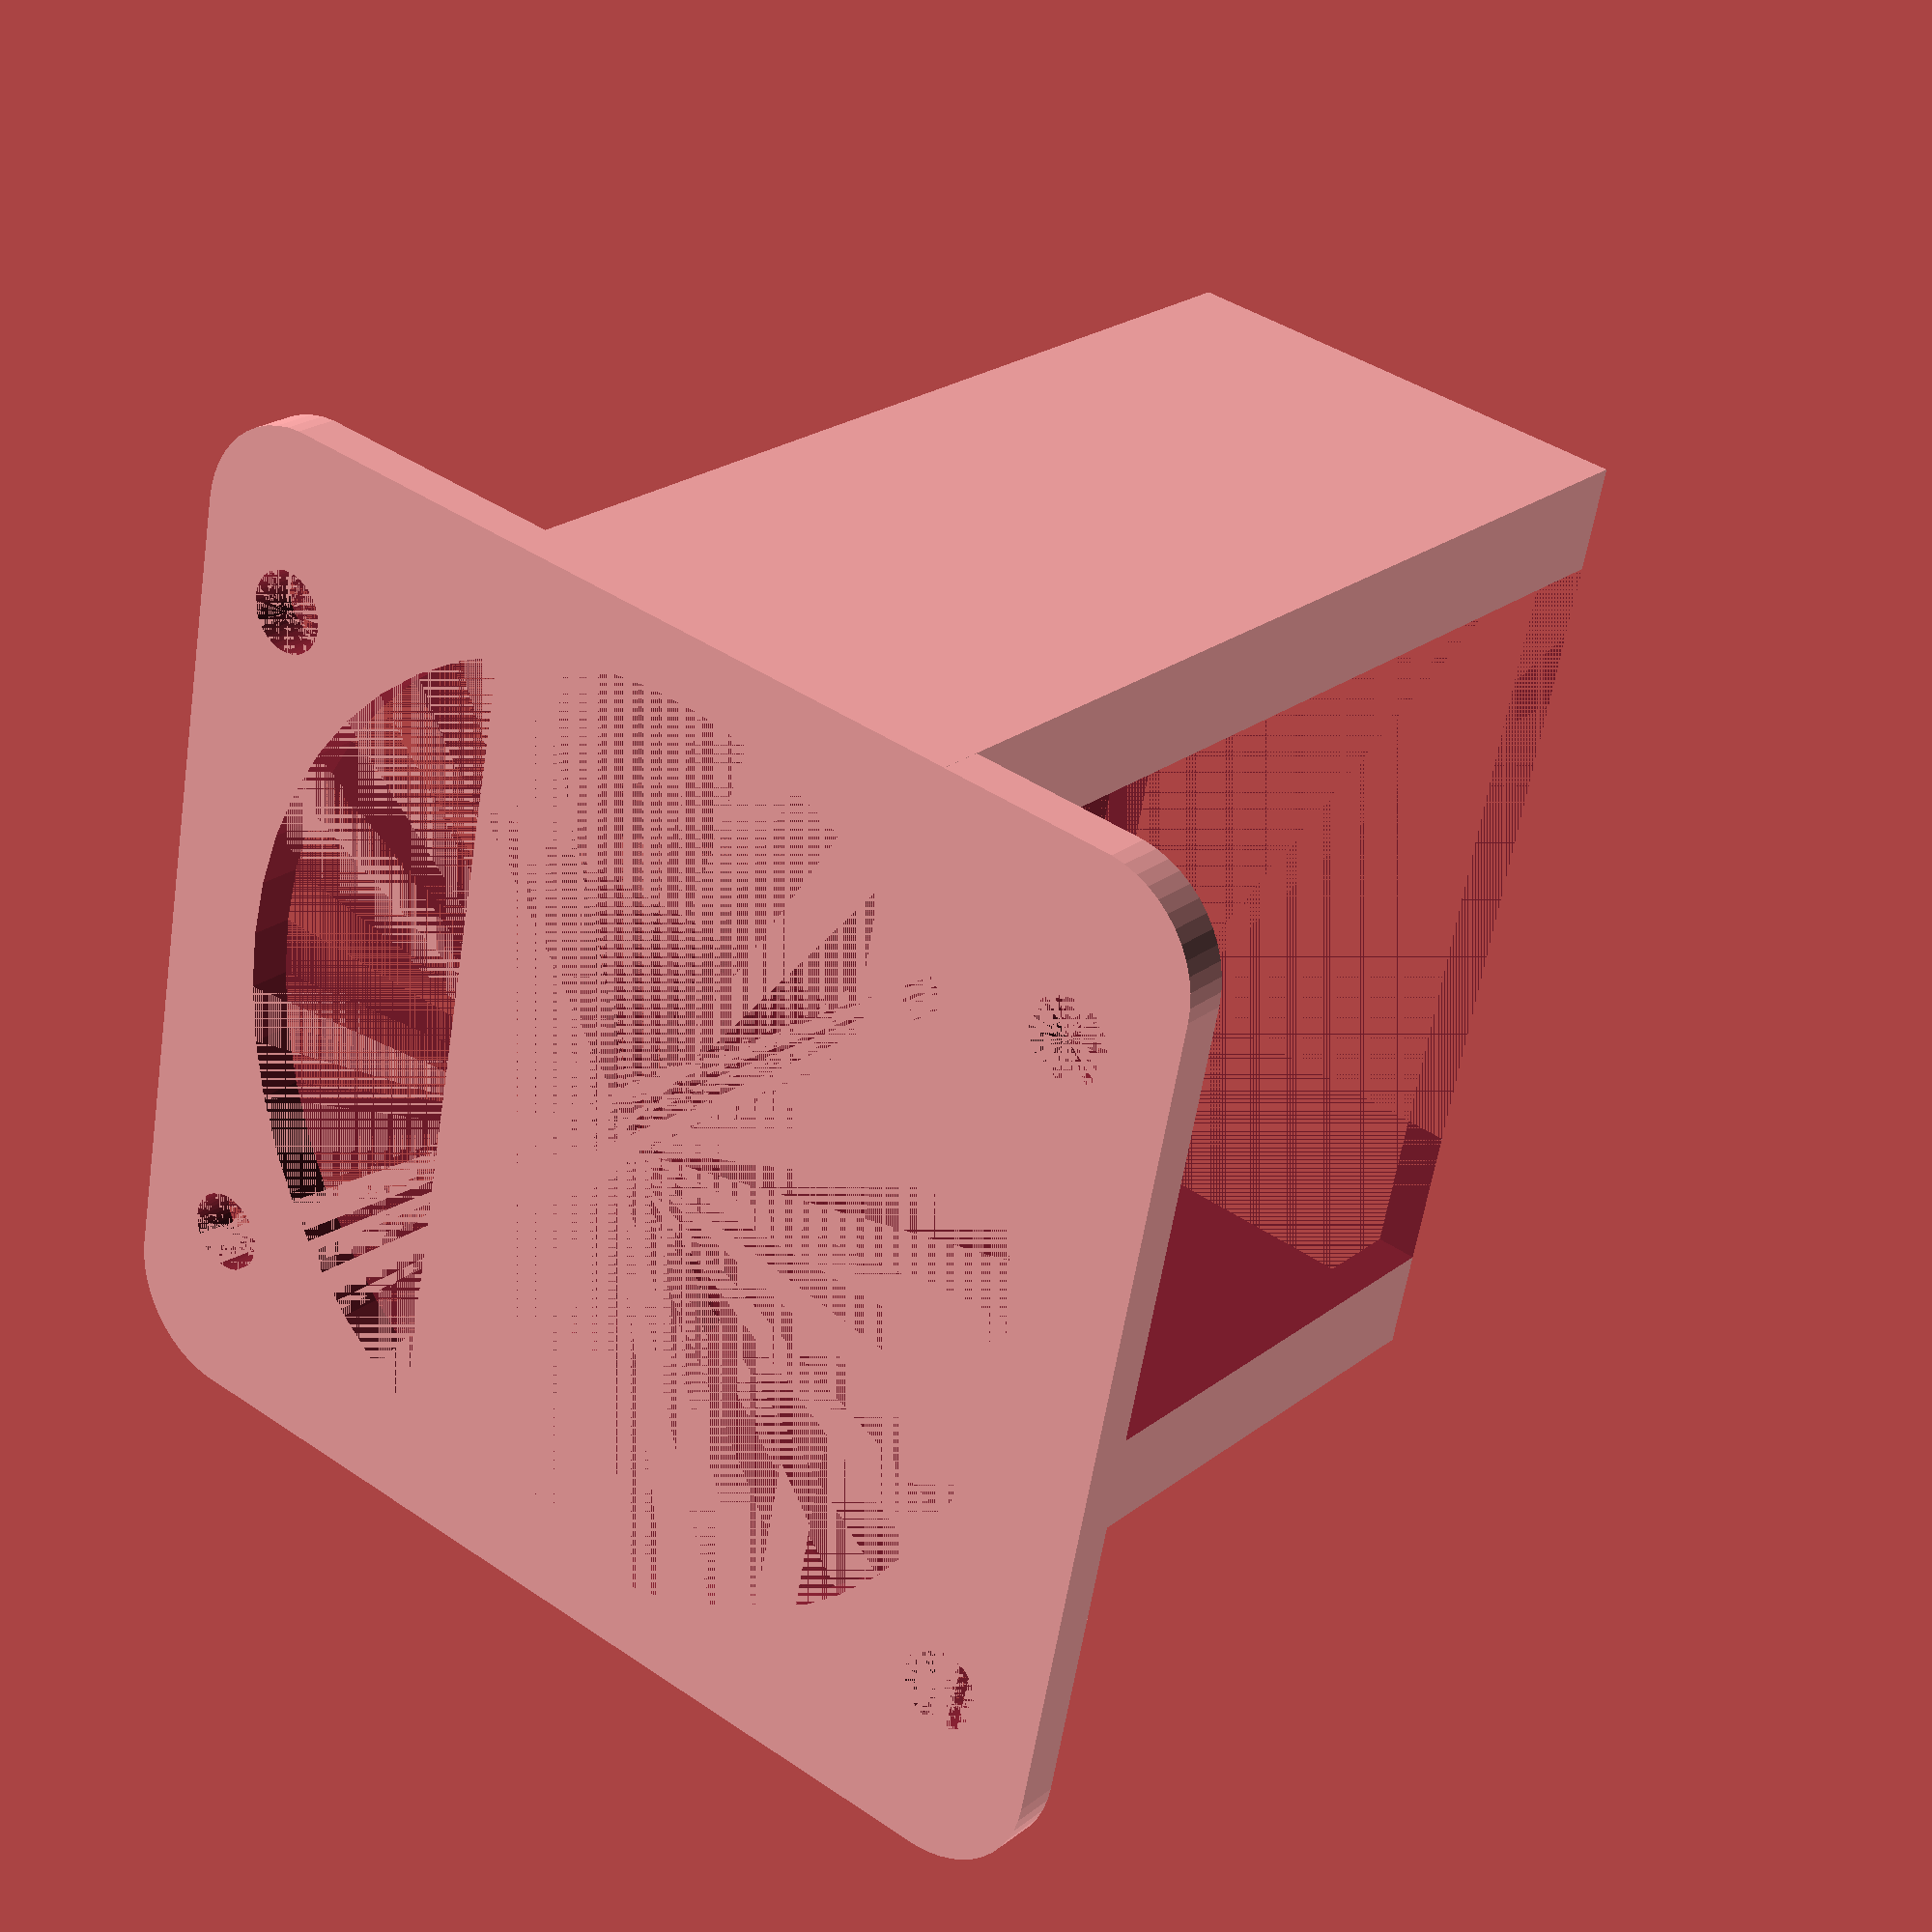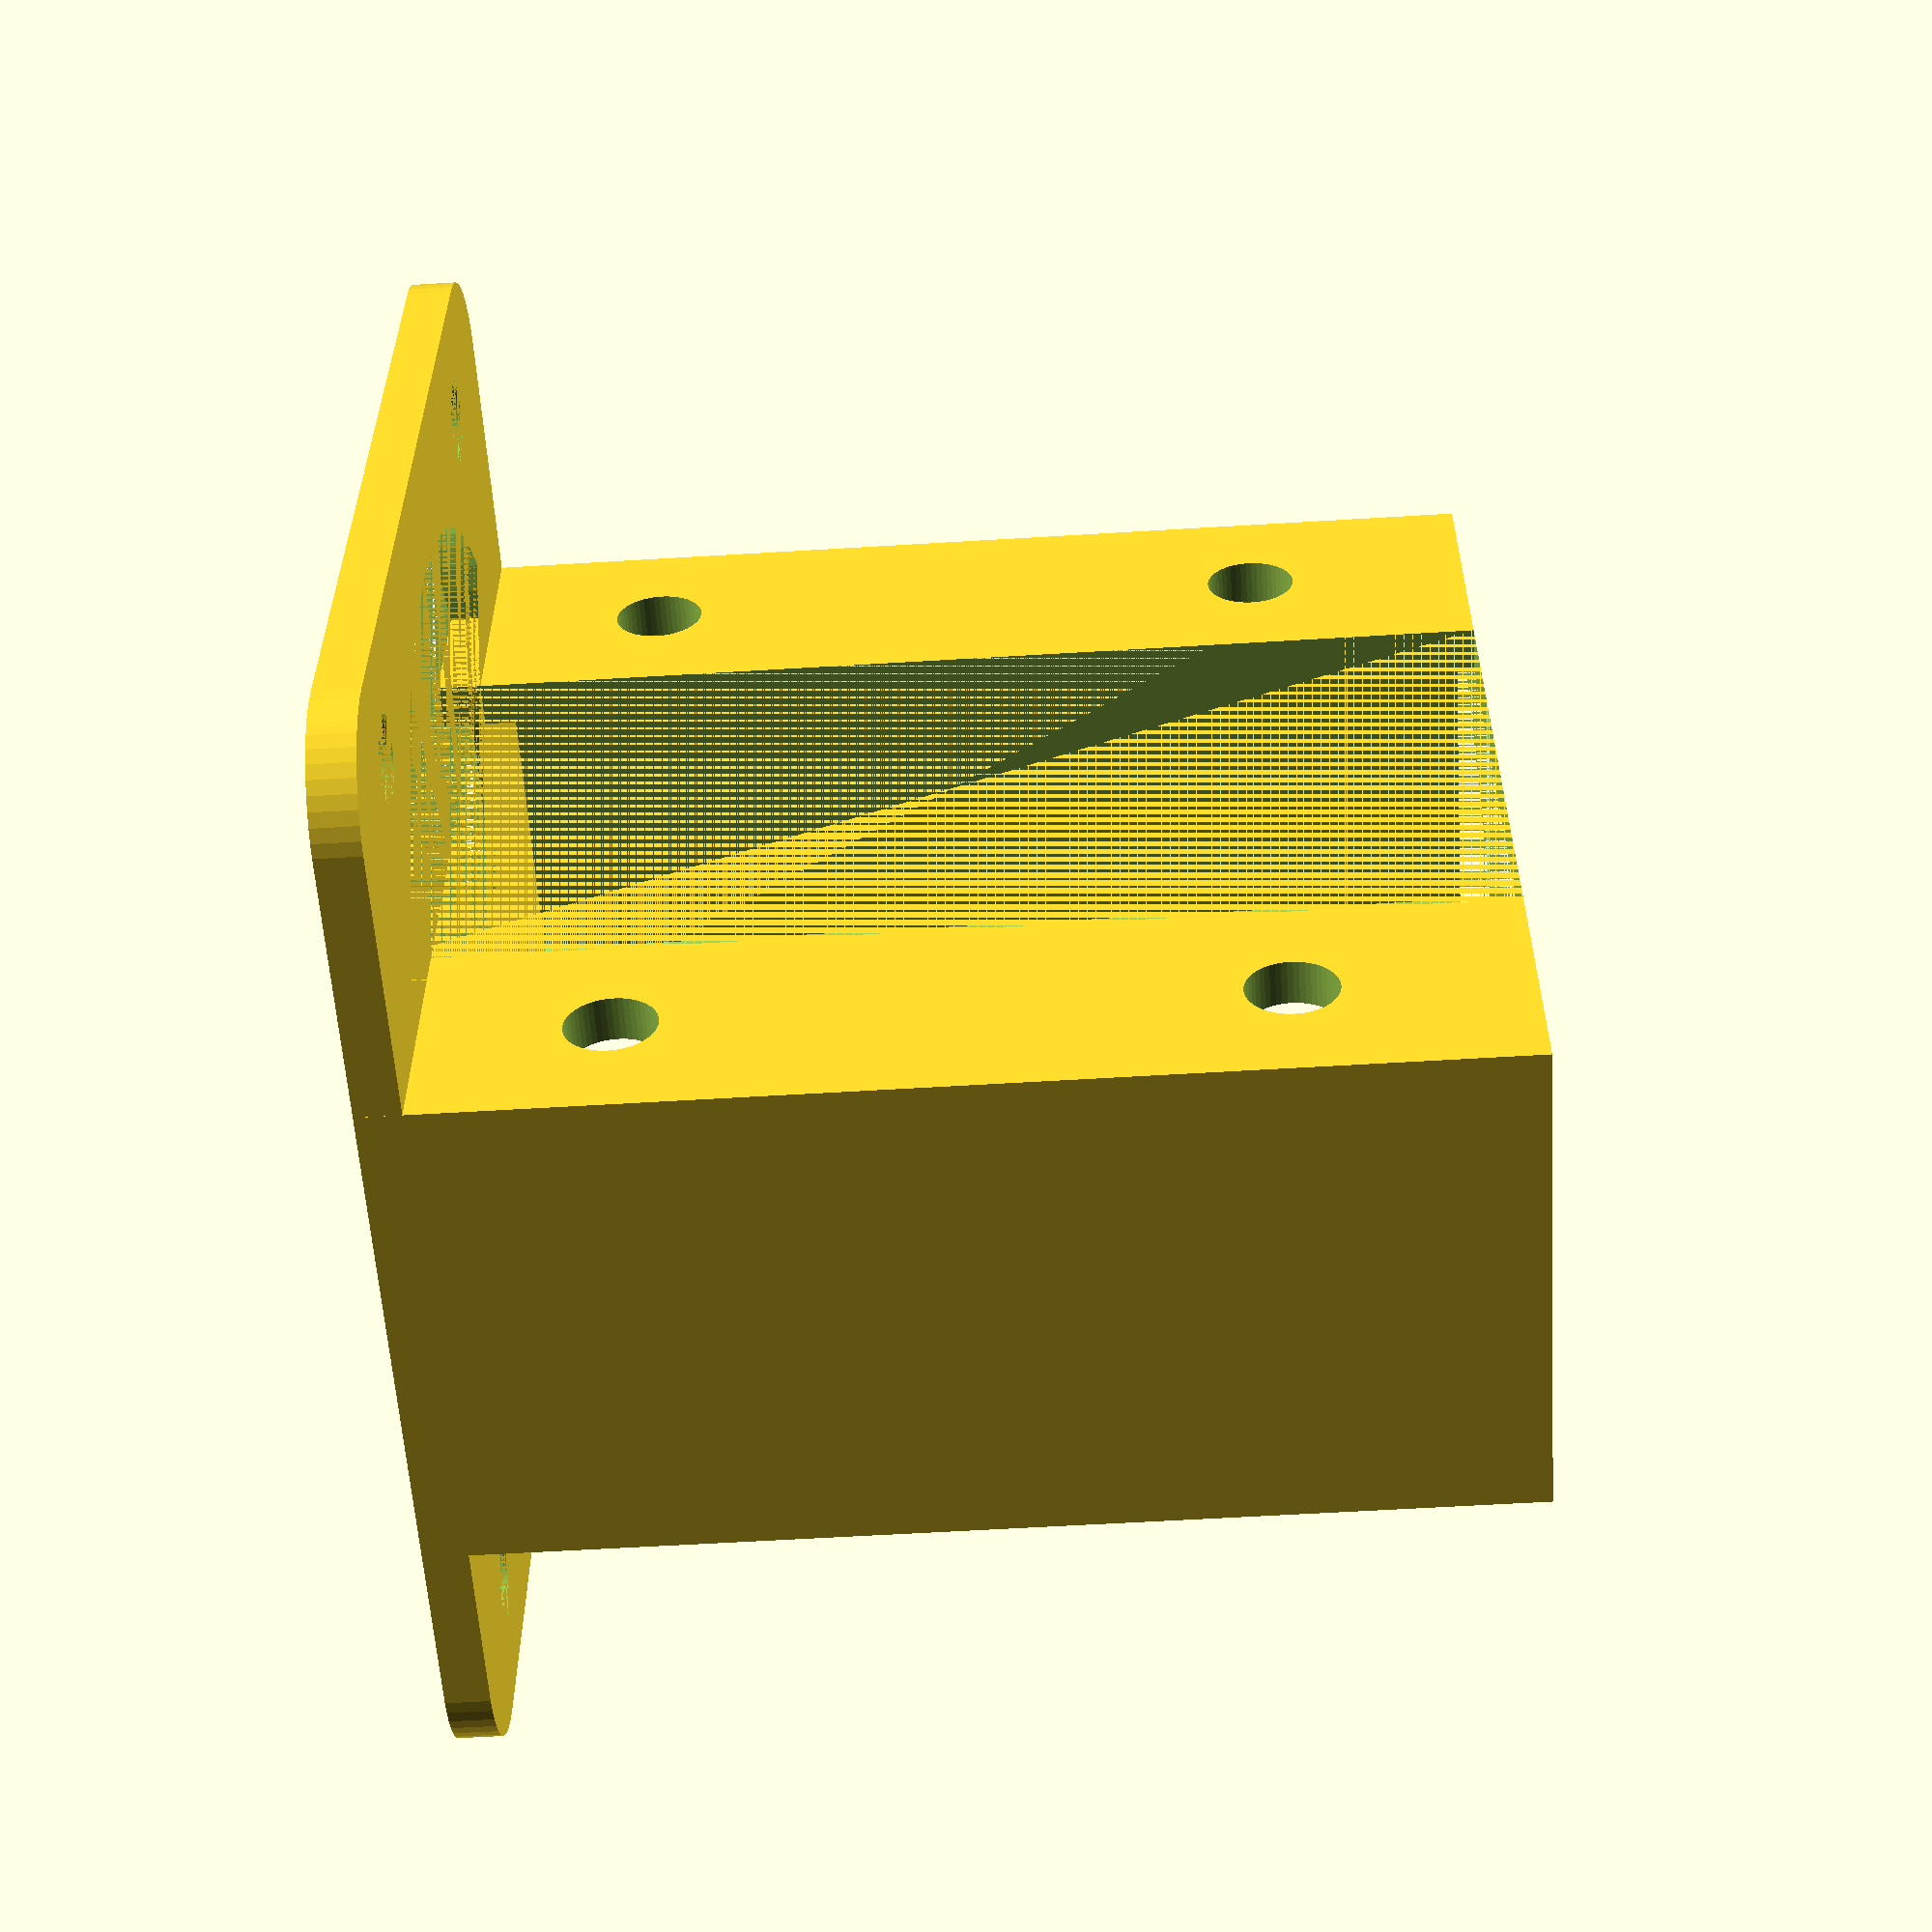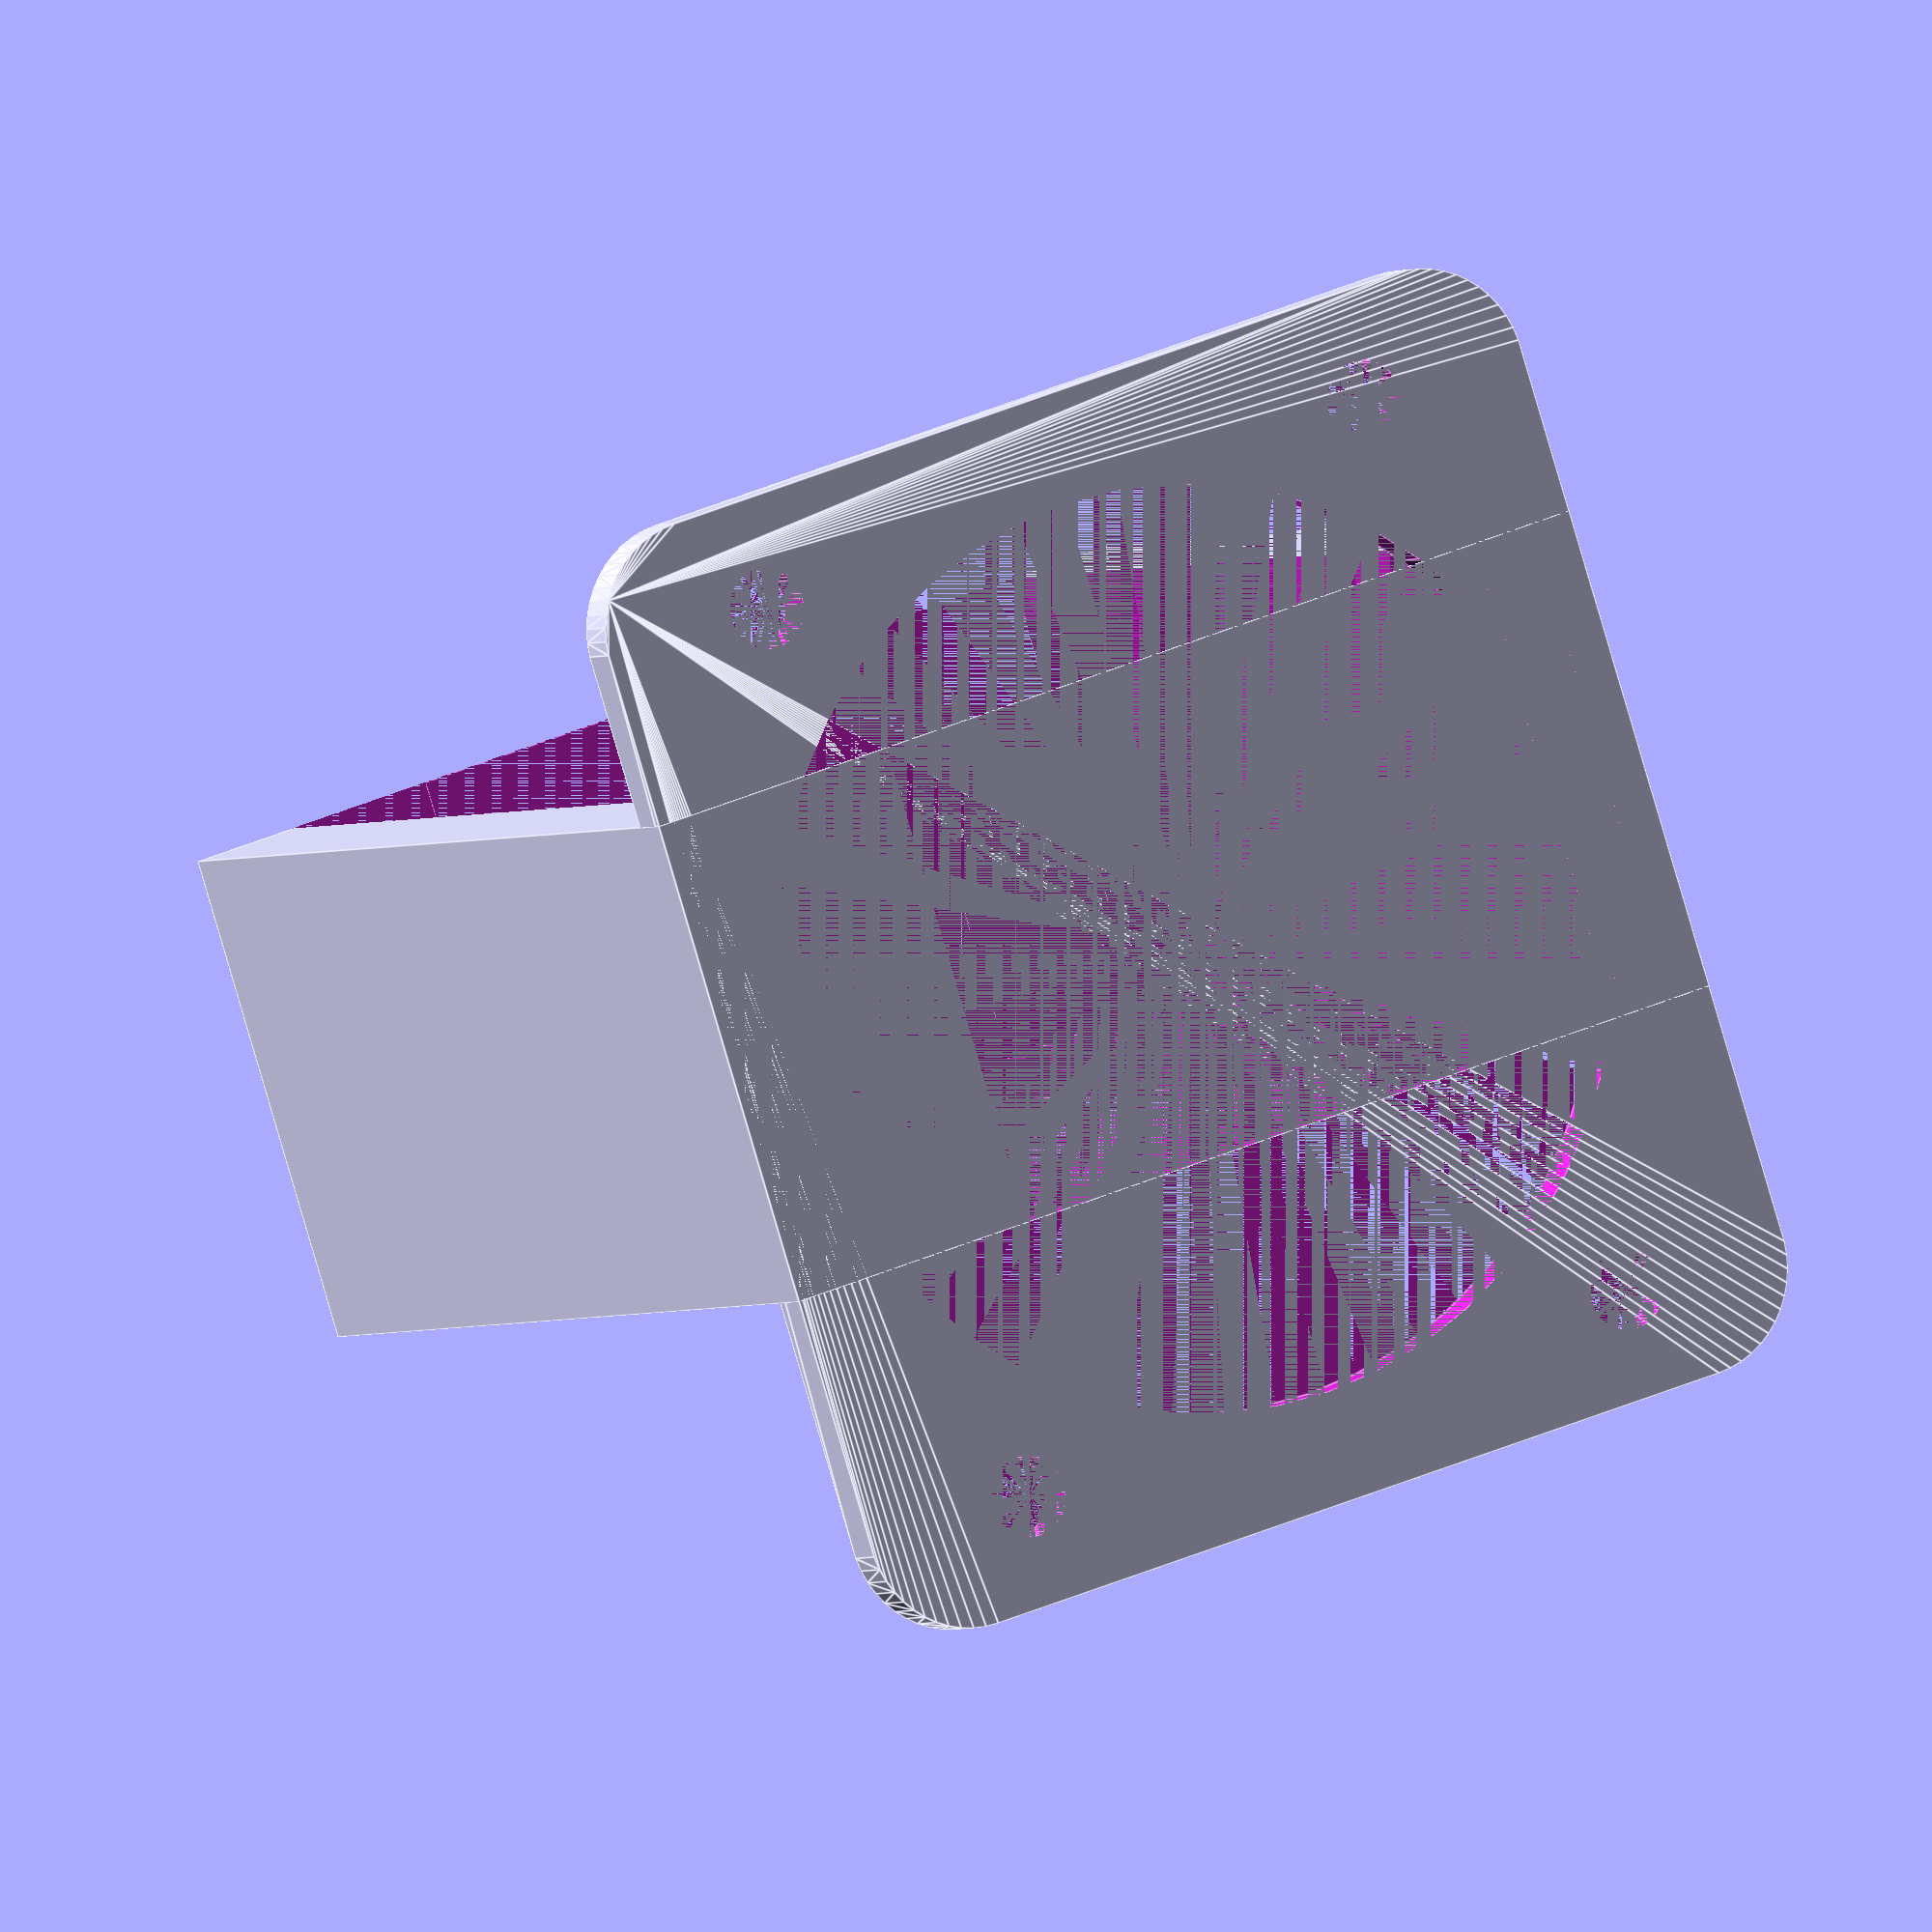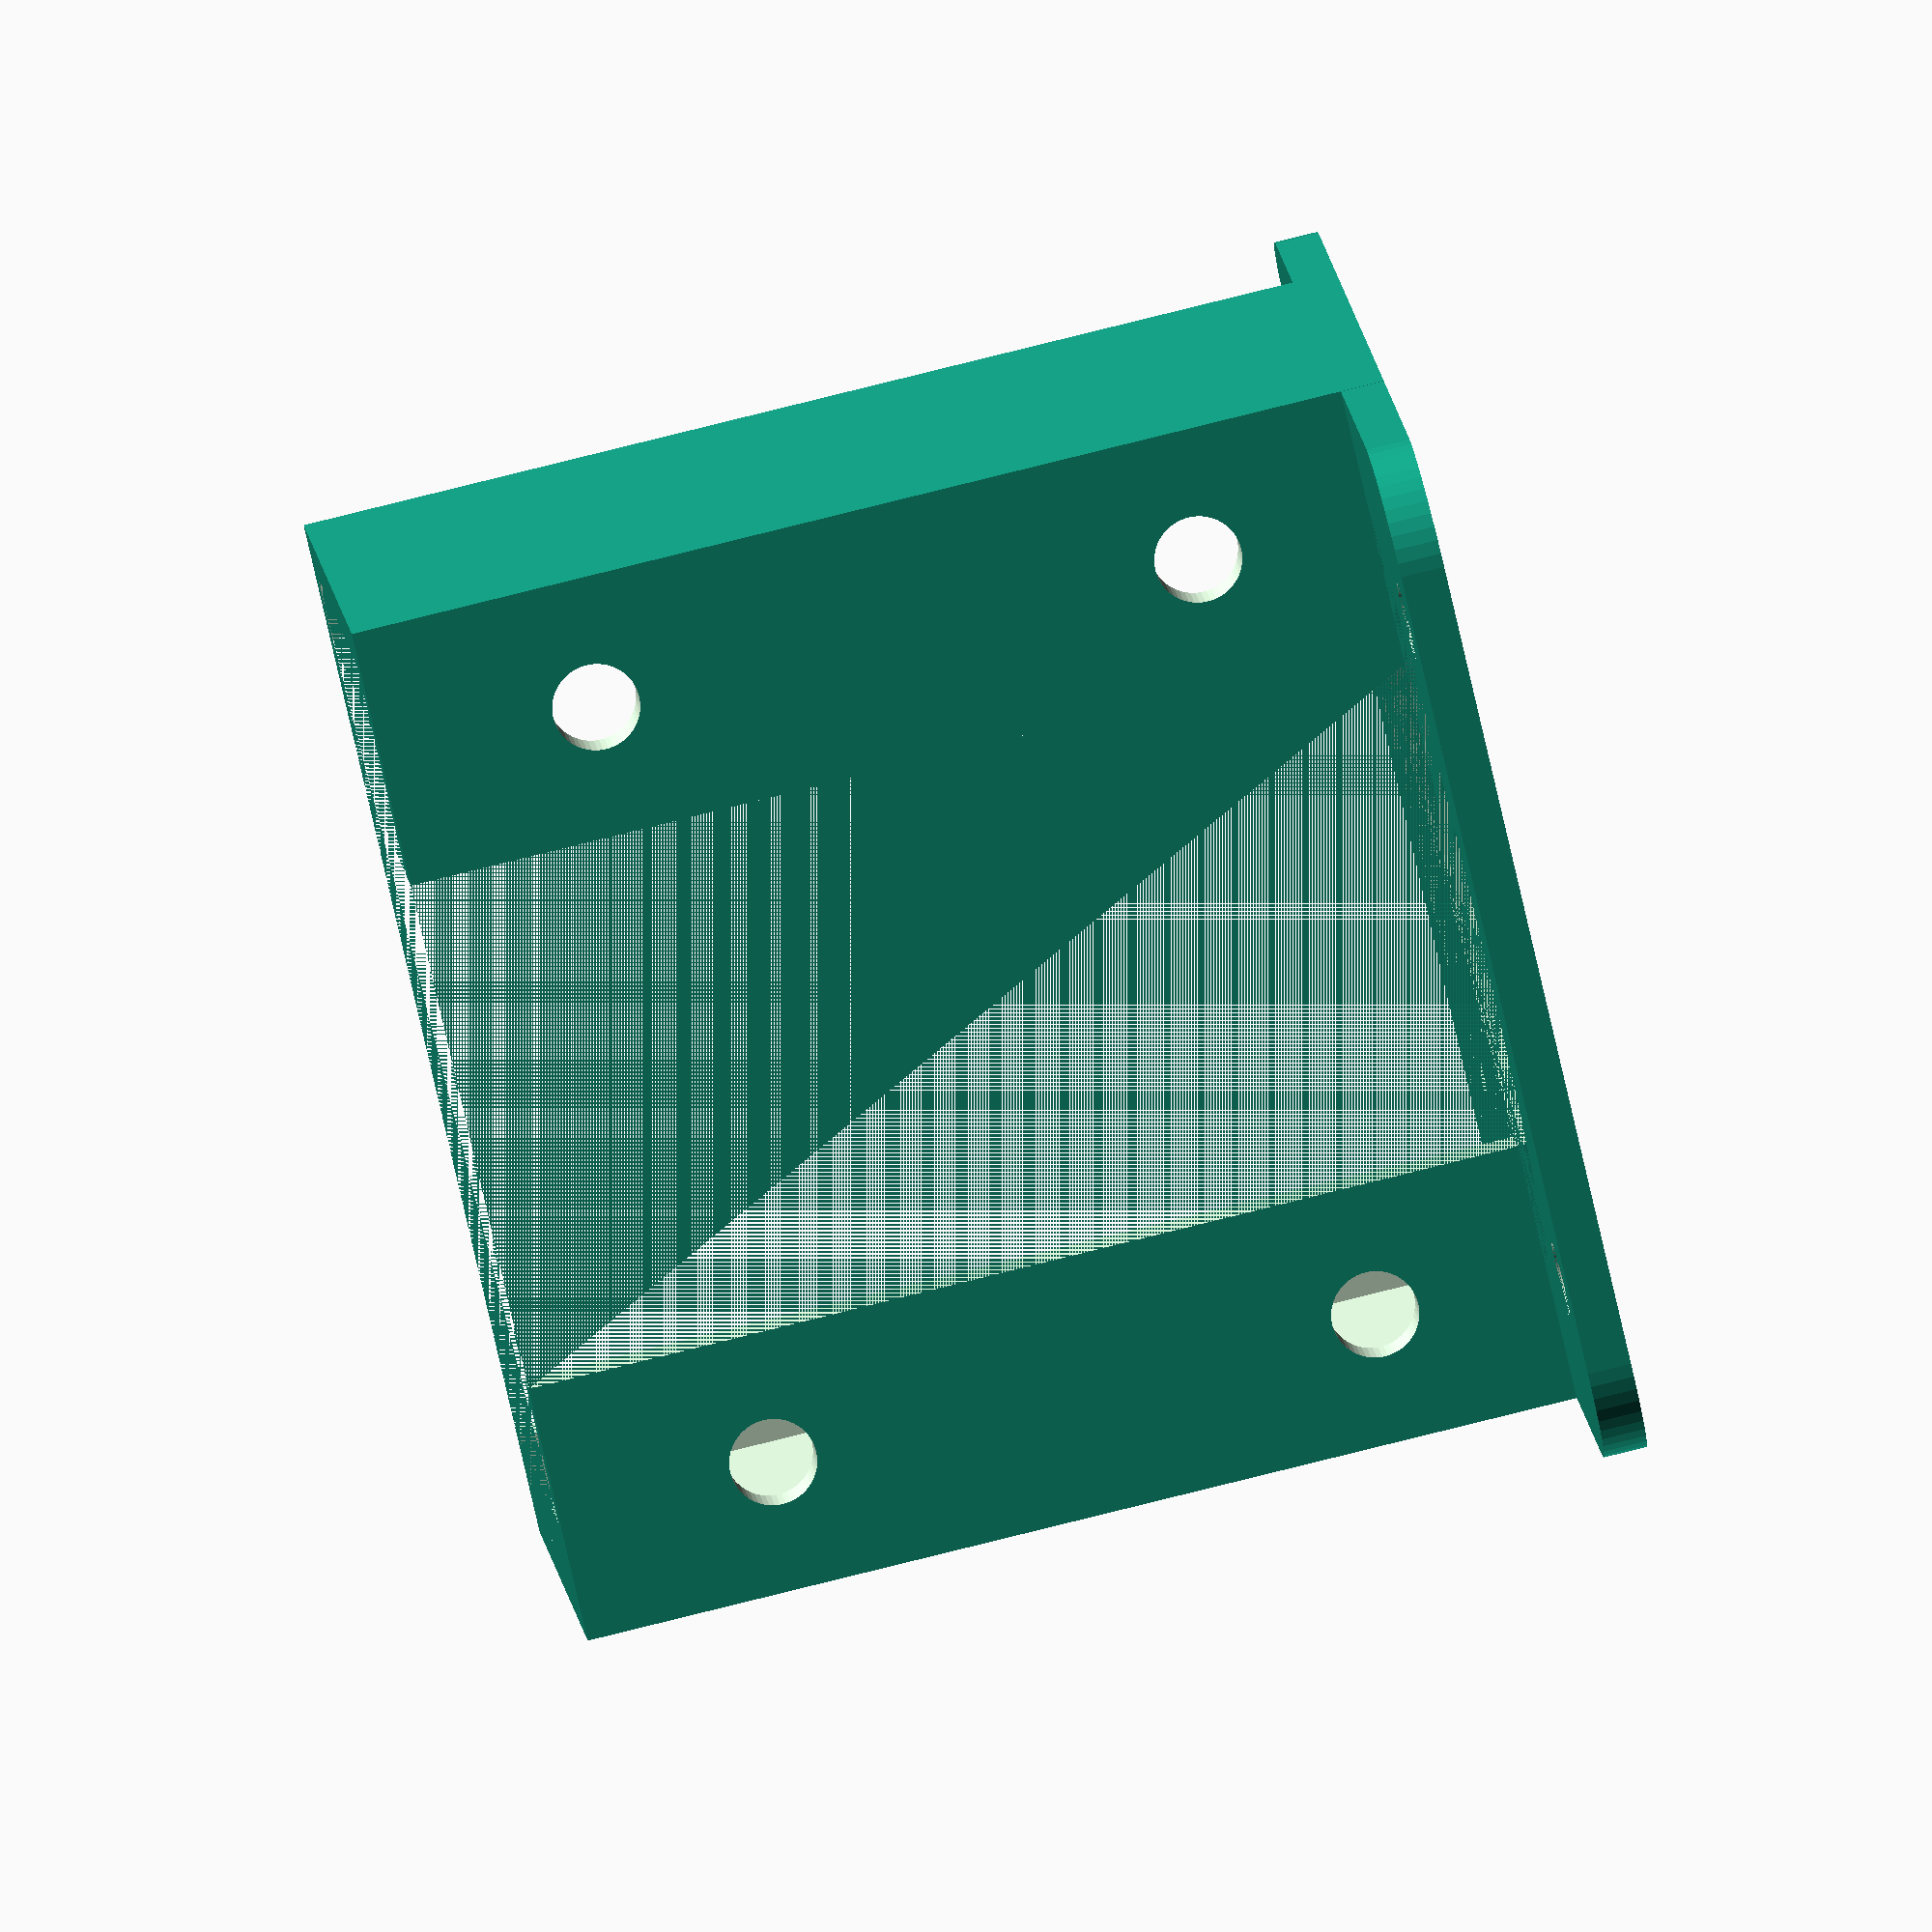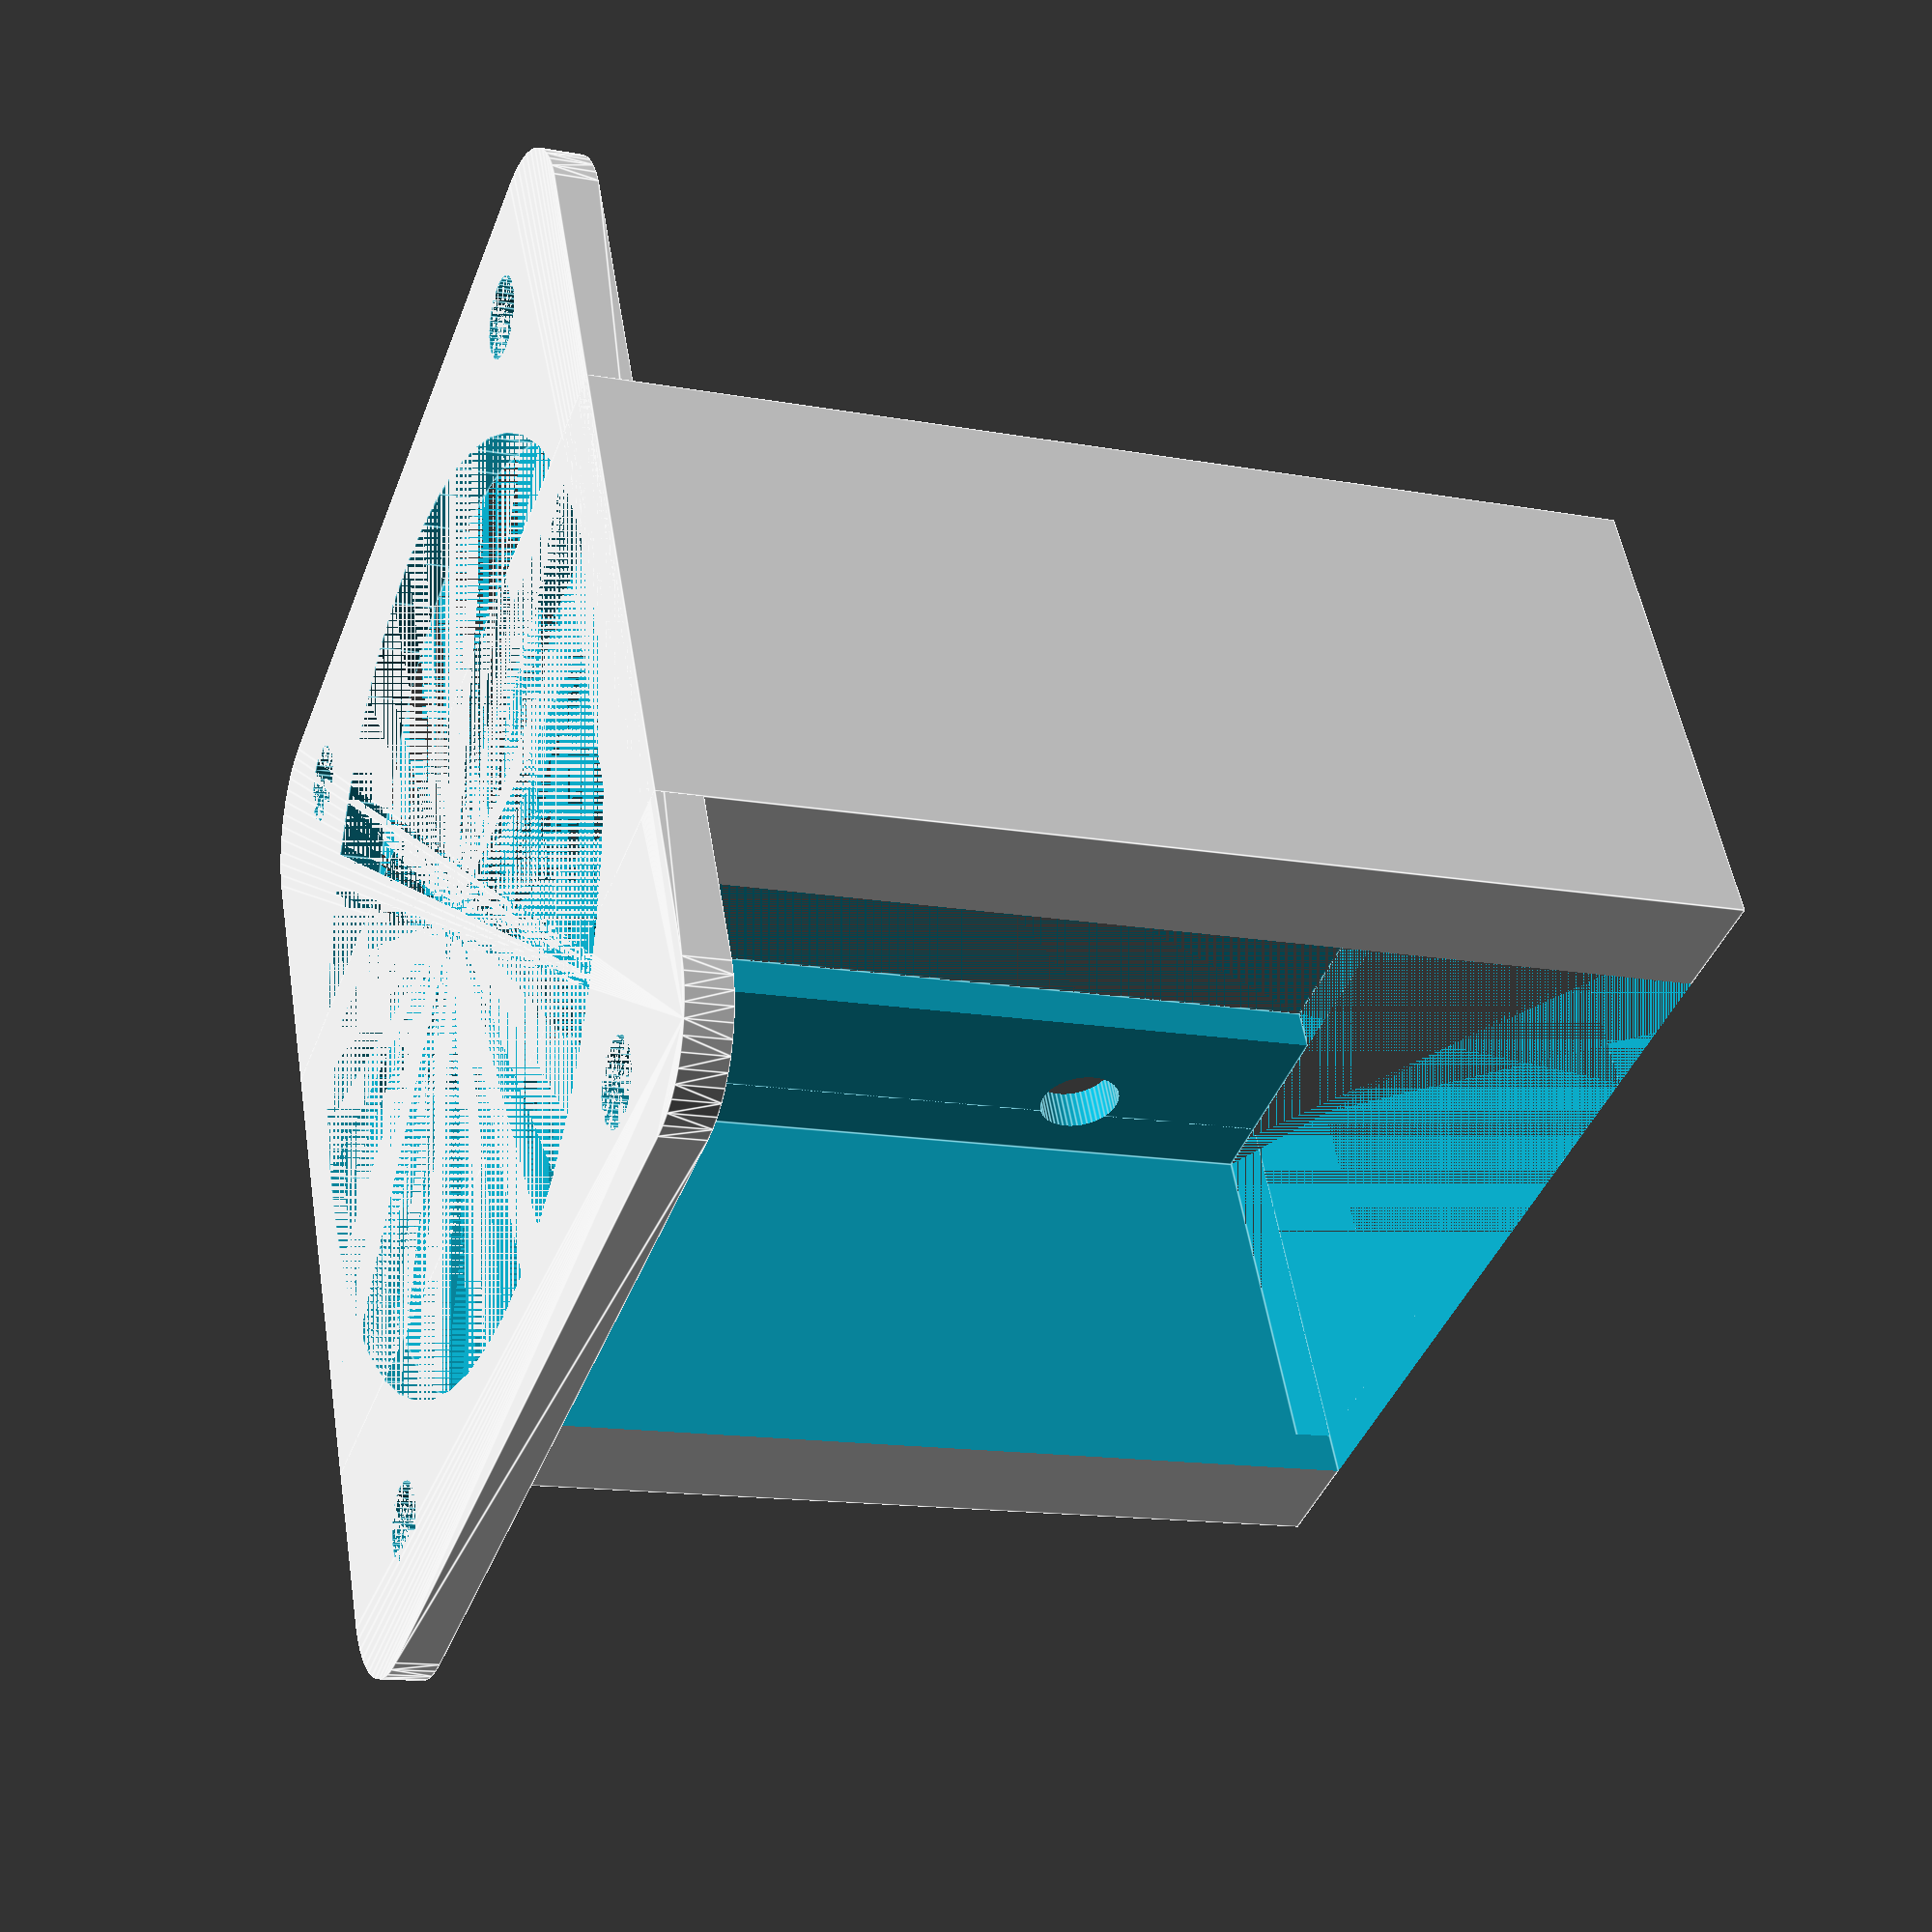
<openscad>
wall = 2;
$fn = 50;

difference() {
  minkowski()
  {
    cube([42, 38, wall/2], center=true);
    cylinder(r=5, h=wall/2, center=true);
  }
  cylinder(d=42, h=wall, center=true);
  for(ypos=[-15.75, +15.75]) {
    for(xpos=[-21, 21]) {
      translate([xpos, ypos, 0]) {
        cylinder(d=3.7, h=wall, center=true);
      }
    }
  }
}
translate([wall, 0, -wall/2-22]) {
  difference() {
    cube([18.5+wall*2, 44+wall*2, 46+wall], center=true);
    cube([18.5, 44, 46+wall], center=true);
    cube([18.5+wall*2, 24, 46+wall], center=true);
    translate([wall, 0, 0]) {
      cube([18.5+wall*2, 38, 46+wall], center=true);
    }
    for(zpos=[-14, 14]) {
      for(ypos=[-18, 18]) {
        translate([-10, ypos, zpos]) {
          rotate([0, 90, 0]) {
            cylinder(d=4, h=10, center=true);
          }
        }
      }
    }
  }
}


</openscad>
<views>
elev=156.9 azim=191.5 roll=141.9 proj=p view=solid
elev=56.5 azim=178.3 roll=93.7 proj=p view=solid
elev=2.1 azim=251.8 roll=334.3 proj=o view=edges
elev=100.2 azim=246.5 roll=284.0 proj=o view=wireframe
elev=193.9 azim=244.5 roll=112.2 proj=p view=edges
</views>
